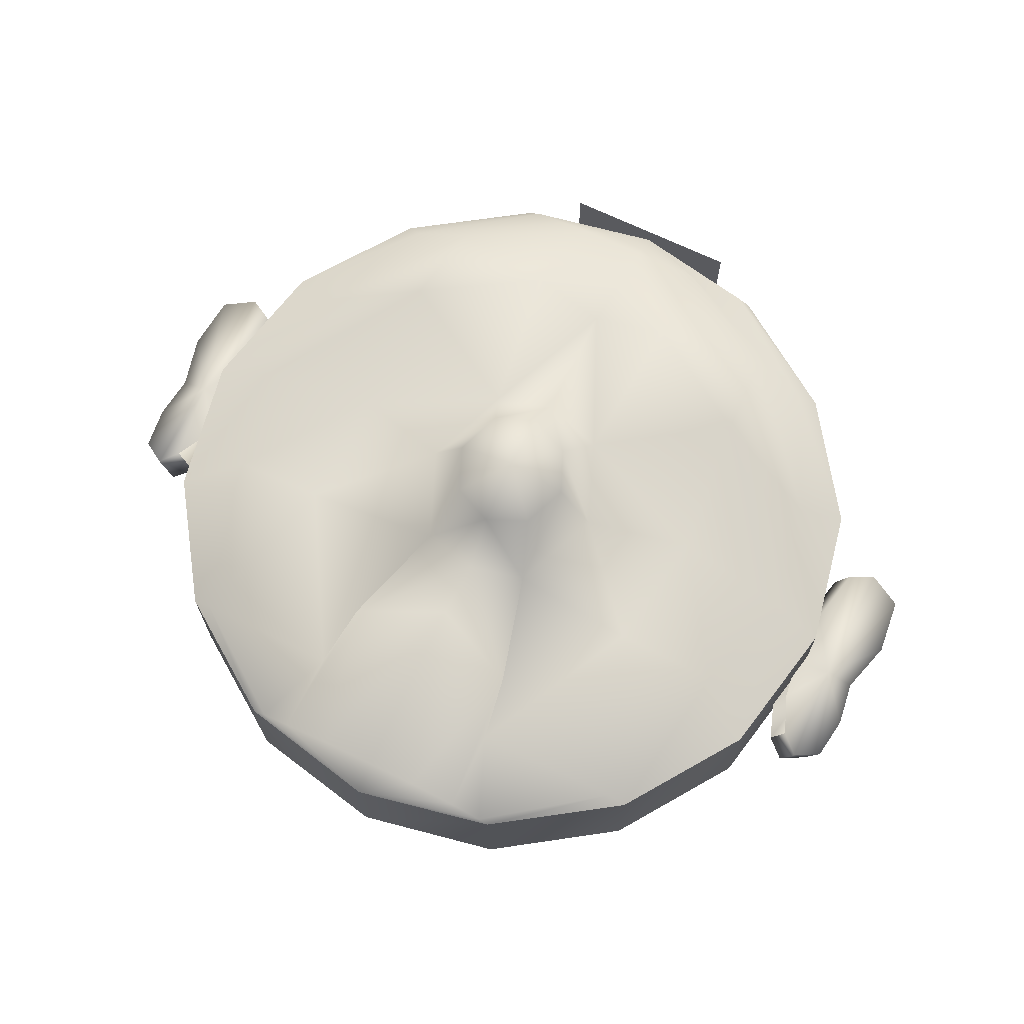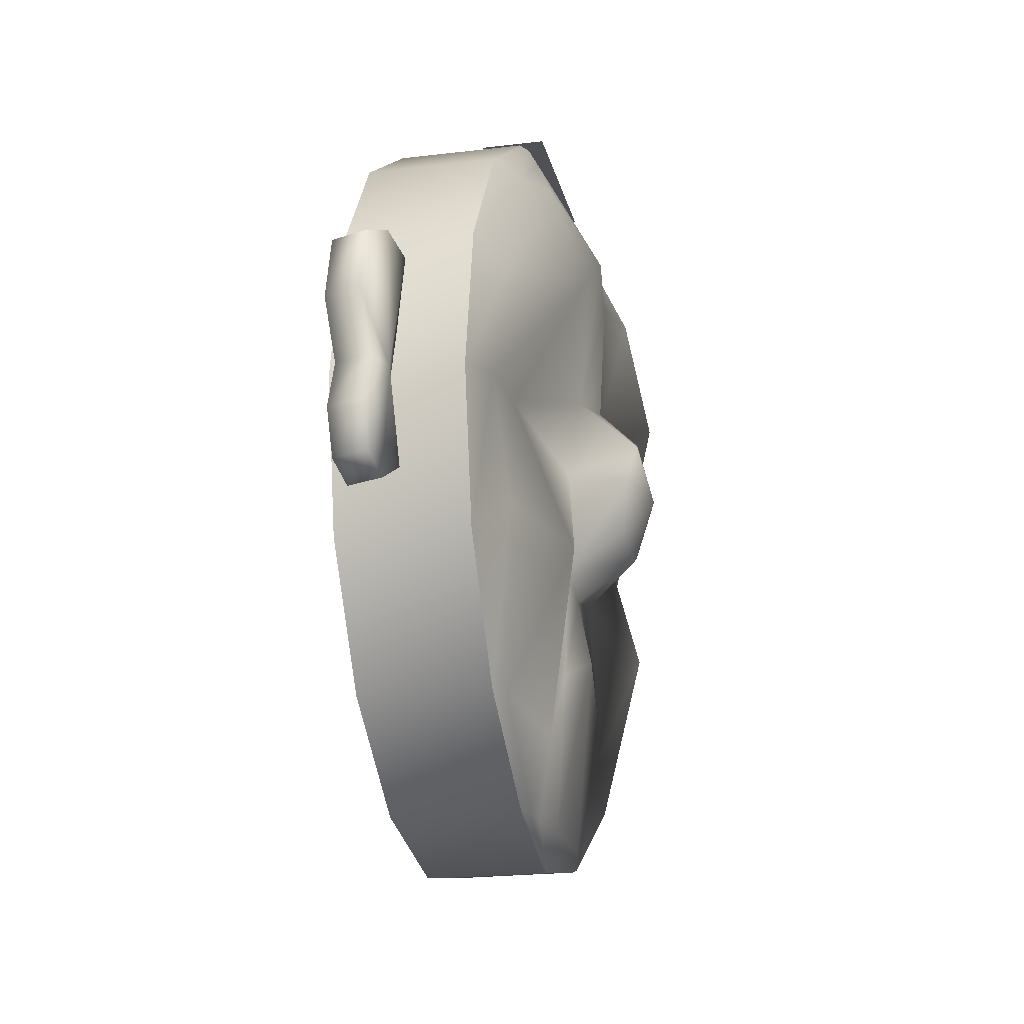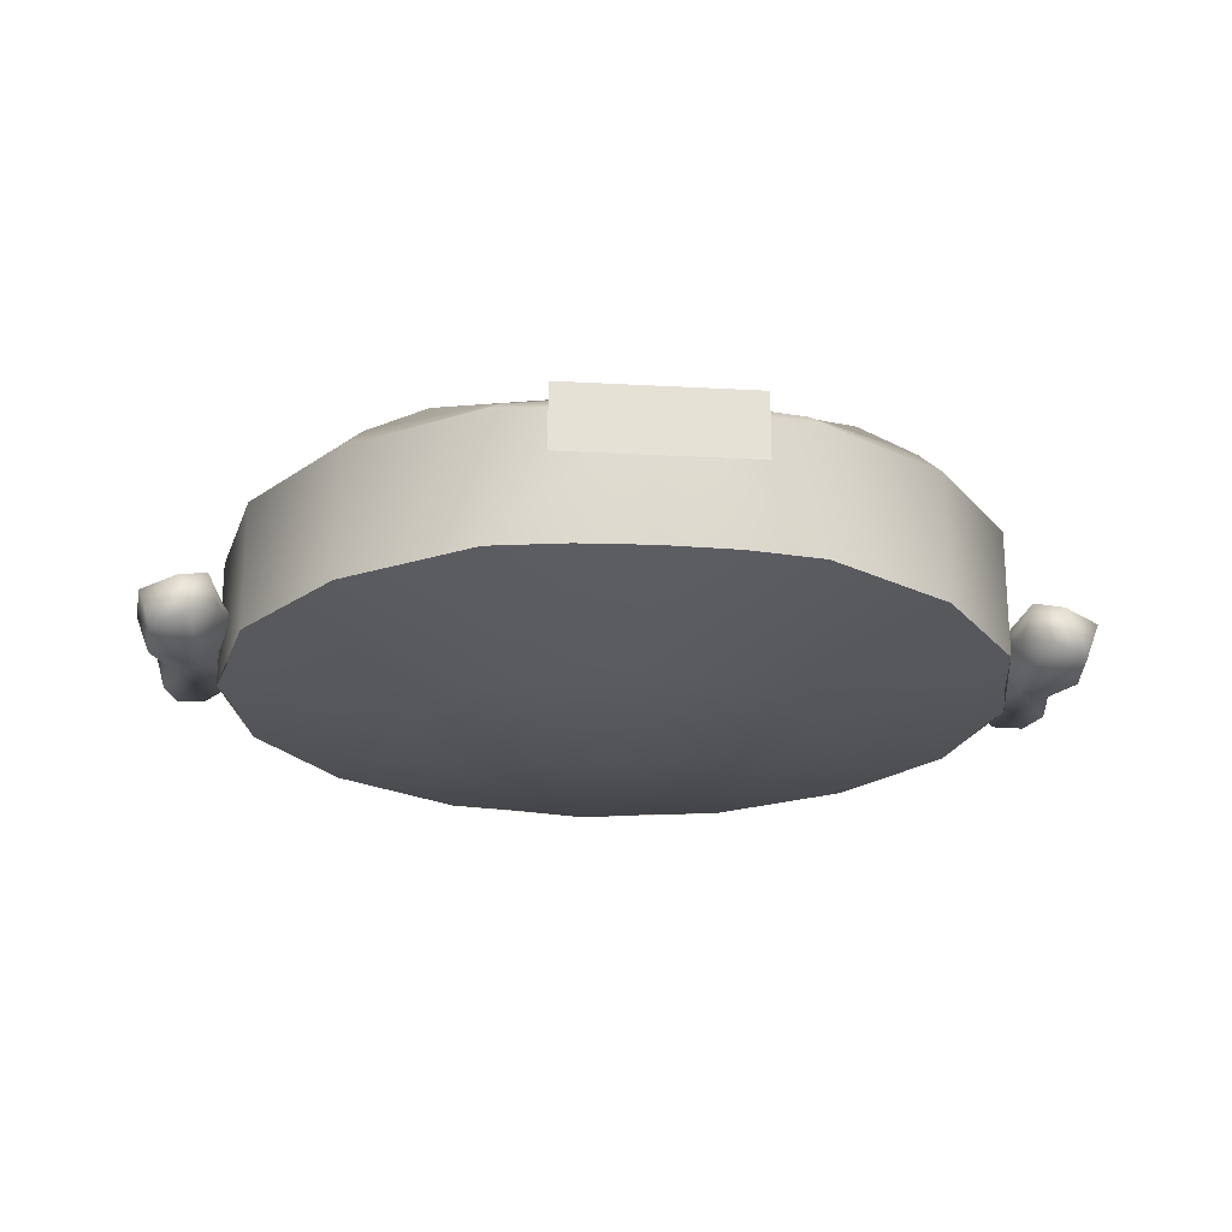
<metadata>
{"format":"obj","ext":"obj","renderer":"f3d","projection":"perspective","resolution":1024,"background":"white","views":[{"elev":68.3,"azim":-154.0,"up":"+Y"},{"elev":-20.6,"azim":102.3,"up":"+Z"},{"elev":-22.2,"azim":-5.5,"up":"+Y"}]}
</metadata>
<code>
v 118 39 0
v 109 39 45
v 118 0 0
v 109 39 45
v 109 0 45
v 118 0 0
v 109 39 45
v 83 39 83
v 109 0 45
v 83 39 83
v 83 0 83
v 109 0 45
v 83 39 83
v 45 39 109
v 83 0 83
v 45 39 109
v 45 0 109
v 83 0 83
v 45 39 109
v 0 39 118
v 45 0 109
v 0 39 118
v 0 0 114
v 45 0 109
v 0 37 -118
v 45 39 -109
v 0 0 -118
v 45 39 -109
v 45 0 -109
v 0 0 -118
v 45 39 -109
v 83 39 -83
v 45 0 -109
v 83 39 -83
v 83 0 -83
v 45 0 -109
v 83 39 -83
v 109 39 -45
v 83 0 -83
v 109 39 -45
v 109 0 -45
v 83 0 -83
v 109 39 -45
v 118 39 0
v 109 0 -45
v 118 39 0
v 118 0 0
v 109 0 -45
v 21 43 109
v 0 43 109
v 0 39 118
v 31 42 109
v 21 43 109
v 0 39 118
v 41 41 109
v 31 42 109
v 0 39 118
v 45 39 109
v 41 41 109
v 0 39 118
v 24 61 74
v 0 58 70
v 0 43 109
v 21 43 109
v 24 61 74
v 0 43 109
v 59 52 83
v 24 61 74
v 21 43 109
v 31 42 109
v 59 52 83
v 21 43 109
v 77 46 79
v 59 52 83
v 31 42 109
v 41 41 109
v 77 46 79
v 31 42 109
v 83 39 83
v 77 46 79
v 41 41 109
v 45 39 109
v 83 39 83
v 41 41 109
v 19 53 28
v 0 56 32
v 0 58 70
v 24 61 74
v 19 53 28
v 0 58 70
v 61 63 50
v 19 53 28
v 24 61 74
v 59 52 83
v 61 63 50
v 24 61 74
v 95 46 39
v 61 63 50
v 59 52 83
v 77 46 79
v 95 46 39
v 59 52 83
v 109 39 45
v 95 46 39
v 77 46 79
v 83 39 83
v 109 39 45
v 77 46 79
v 64 41 11
v 30 51 0
v 19 53 28
v 61 63 50
v 64 41 11
v 19 53 28
v 101 43 4
v 64 41 11
v 61 63 50
v 95 46 39
v 101 43 4
v 61 63 50
v 118 39 0
v 101 43 4
v 95 46 39
v 109 39 45
v 118 39 0
v 95 46 39
v 18 48 -28
v 0 48 -32
v 0 66 -20
v 30 51 0
v 18 48 -28
v 19 67 0
v 59 58 -35
v 18 48 -28
v 30 51 0
v 64 41 11
v 59 58 -35
v 30 51 0
v 91 46 -32
v 59 58 -35
v 64 41 11
v 101 43 4
v 91 46 -32
v 64 41 11
v 109 39 -45
v 91 46 -32
v 101 43 4
v 118 39 0
v 109 39 -45
v 101 43 4
v 28 49 -64
v 0 52 -52
v 0 48 -32
v 18 48 -28
v 28 49 -64
v 0 48 -32
v 31 45 -84
v 28 49 -64
v 18 48 -28
v 59 58 -35
v 31 45 -84
v 18 48 -28
v 77 42 -83
v 31 45 -84
v 59 58 -35
v 91 46 -32
v 77 42 -83
v 59 58 -35
v 83 39 -83
v 77 42 -83
v 91 46 -32
v 109 39 -45
v 83 39 -83
v 91 46 -32
v 17 44 -109
v 0 44 -109
v 0 52 -52
v 28 49 -64
v 17 44 -109
v 0 52 -52
v 32 42 -109
v 17 44 -109
v 28 49 -64
v 31 45 -84
v 32 42 -109
v 28 49 -64
v 41 41 -109
v 32 42 -109
v 31 45 -84
v 77 42 -83
v 41 41 -109
v 31 45 -84
v 45 39 -109
v 41 41 -109
v 77 42 -83
v 83 39 -83
v 45 39 -109
v 77 42 -83
v 0 44 -109
v 17 44 -109
v 0 37 -118
v 17 44 -109
v 32 42 -109
v 0 37 -118
v 32 42 -109
v 41 41 -109
v 0 37 -118
v 41 41 -109
v 45 39 -109
v 0 37 -118
v -109 39 45
v -118 39 0
v -118 0 0
v -109 0 45
v -109 39 45
v -118 0 0
v -83 39 83
v -109 39 45
v -109 0 45
v -83 0 83
v -83 39 83
v -109 0 45
v -45 39 109
v -83 39 83
v -83 0 83
v -45 0 109
v -45 39 109
v -83 0 83
v 0 39 118
v -45 39 109
v -45 0 109
v 0 0 114
v 0 39 118
v -45 0 109
v -44 37 -109
v 0 37 -118
v 0 0 -118
v -45 0 -109
v -44 37 -109
v 0 0 -118
v -83 39 -83
v -44 37 -109
v -45 0 -109
v -83 0 -83
v -83 39 -83
v -45 0 -109
v -109 39 -45
v -83 39 -83
v -83 0 -83
v -109 0 -45
v -109 39 -45
v -83 0 -83
v -118 39 0
v -109 39 -45
v -109 0 -45
v -118 0 0
v -118 39 0
v -109 0 -45
v 0 43 109
v -21 43 109
v 0 39 118
v -21 43 109
v -31 42 105
v 0 39 118
v -31 42 105
v -41 41 109
v 0 39 118
v -41 41 109
v -45 39 109
v 0 39 118
v 0 58 70
v -24 61 74
v 0 43 109
v -24 61 74
v -21 43 109
v 0 43 109
v -24 61 74
v -59 52 83
v -21 43 109
v -59 52 83
v -31 42 105
v -21 43 109
v -59 52 83
v -77 46 79
v -31 42 105
v -77 46 79
v -41 41 109
v -31 42 105
v -77 46 79
v -83 39 83
v -41 41 109
v -83 39 83
v -45 39 109
v -41 41 109
v 0 56 32
v -19 50 28
v 0 58 70
v -19 50 28
v -24 61 74
v 0 58 70
v -19 50 28
v -61 63 50
v -24 61 74
v -61 63 50
v -59 52 83
v -24 61 74
v -61 63 50
v -95 46 39
v -59 52 83
v -95 46 39
v -77 46 79
v -59 52 83
v -95 46 39
v -109 39 45
v -77 46 79
v -109 39 45
v -83 39 83
v -77 46 79
v -30 51 0
v -64 41 11
v -19 50 28
v -64 41 11
v -61 63 50
v -19 50 28
v -64 41 11
v -101 43 4
v -61 63 50
v -101 43 4
v -95 46 39
v -61 63 50
v -101 43 4
v -118 39 0
v -95 46 39
v -118 39 0
v -109 39 45
v -95 46 39
v 0 48 -32
v -18 48 -28
v 0 66 -20
v -18 48 -28
v -30 51 0
v -19 67 0
v -18 48 -28
v -59 58 -35
v -30 51 0
v -59 58 -35
v -64 41 11
v -30 51 0
v -59 58 -35
v -91 46 -32
v -64 41 11
v -91 46 -32
v -101 43 4
v -64 41 11
v -91 46 -32
v -109 39 -45
v -101 43 4
v -109 39 -45
v -118 39 0
v -101 43 4
v 0 52 -52
v -28 49 -64
v 0 48 -32
v -28 49 -64
v -18 48 -28
v 0 48 -32
v -28 49 -64
v -31 45 -84
v -18 48 -28
v -31 45 -84
v -59 58 -35
v -18 48 -28
v -31 45 -84
v -77 42 -83
v -59 58 -35
v -77 42 -83
v -91 46 -32
v -59 58 -35
v -77 42 -83
v -83 39 -83
v -91 46 -32
v -83 39 -83
v -109 39 -45
v -91 46 -32
v 0 44 -109
v -16 44 -109
v 0 52 -52
v -16 44 -109
v -28 49 -64
v 0 52 -52
v -16 44 -109
v -31 42 -109
v -28 49 -64
v -31 42 -109
v -31 45 -84
v -28 49 -64
v -31 42 -109
v -41 39 -109
v -31 45 -84
v -41 39 -109
v -77 42 -83
v -31 45 -84
v -41 39 -109
v -44 37 -109
v -77 42 -83
v -44 37 -109
v -83 39 -83
v -77 42 -83
v -16 44 -109
v 0 44 -109
v 0 37 -118
v -31 42 -109
v -16 44 -109
v 0 37 -118
v -41 39 -109
v -31 42 -109
v 0 37 -118
v -44 37 -109
v -41 39 -109
v 0 37 -118
v 19 67 0
v 0 73 0
v 13 70 14
v 13 65 -14
v 18 48 -28
v 0 66 -20
v 13 65 -14
v 0 66 -20
v 0 73 0
v 0 66 -20
v -18 48 -28
v -13 65 -14
v 0 66 -20
v -13 65 -14
v 0 73 0
v 0 73 0
v -19 67 0
v -13 67 14
v 13 70 14
v 0 73 0
v 0 68 20
v -13 65 -14
v -19 67 0
v 0 73 0
v -13 65 -14
v -18 48 -28
v -19 67 0
v 19 67 0
v 13 65 -14
v 0 73 0
v 19 67 0
v 18 48 -28
v 13 65 -14
v 0 73 0
v -13 67 14
v 0 68 20
v 0 56 32
v 19 53 28
v 13 70 14
v 0 68 20
v 0 56 32
v 13 70 14
v 30 51 0
v 19 67 0
v 13 70 14
v 19 53 28
v 30 51 0
v 13 70 14
v 0 56 32
v 0 68 20
v -13 67 14
v -19 50 28
v 0 56 32
v -13 67 14
v -30 51 0
v -19 50 28
v -13 67 14
v -19 67 0
v -30 51 0
v -13 67 14
v 59 -14 0
v 113 0 22
v 54 -14 22
v 54 -14 22
v 96 0 64
v 42 -14 42
v 42 -14 42
v 64 0 96
v 22 -14 54
v 22 -14 54
v 22 0 113
v 0 -14 59
v 0 -14 59
v -22 0 113
v -22 -14 52
v -22 -14 52
v -64 0 96
v -42 -14 42
v -42 -14 42
v -96 0 64
v -54 -14 22
v -54 -14 22
v -113 0 22
v -59 -14 0
v -59 -14 0
v -113 0 -22
v -54 -14 -22
v -54 -14 -22
v -96 0 -64
v -42 -14 -42
v -42 -14 -42
v -64 0 -96
v -22 -14 -54
v -22 -14 -54
v -22 0 -113
v 0 -14 -59
v 0 -14 -59
v 22 0 -113
v 22 -14 -54
v 22 -14 -54
v 64 0 -96
v 42 -14 -42
v 42 -14 -42
v 96 0 -64
v 54 -14 -22
v 54 -14 -22
v 113 0 -22
v 59 -14 0
v 59 -14 0
v 54 -14 22
v 0 -20 0
v 113 0 22
v 109 0 45
v 54 -14 22
v 118 0 0
v 113 0 22
v 59 -14 0
v 54 -14 22
v 42 -14 42
v 0 -20 0
v 96 0 64
v 83 0 83
v 42 -14 42
v 109 0 45
v 96 0 64
v 54 -14 22
v 42 -14 42
v 22 -14 54
v 0 -20 0
v 64 0 96
v 45 0 109
v 22 -14 54
v 83 0 83
v 64 0 96
v 42 -14 42
v 22 -14 54
v 0 -14 59
v 0 -20 0
v 22 0 113
v 0 0 114
v 0 -14 59
v 45 0 109
v 22 0 113
v 22 -14 54
v 0 -14 59
v -22 -14 52
v 0 -20 0
v -22 0 113
v -45 0 109
v -22 -14 52
v 0 0 114
v -22 0 113
v 0 -14 59
v -22 -14 52
v -42 -14 42
v 0 -20 0
v -64 0 96
v -83 0 83
v -42 -14 42
v -45 0 109
v -64 0 96
v -22 -14 52
v -42 -14 42
v -54 -14 22
v 0 -20 0
v -96 0 64
v -109 0 45
v -54 -14 22
v -83 0 83
v -96 0 64
v -42 -14 42
v -54 -14 22
v -59 -14 0
v 0 -20 0
v -113 0 22
v -118 0 0
v -59 -14 0
v -109 0 45
v -113 0 22
v -54 -14 22
v -59 -14 0
v -54 -14 -22
v 0 -20 0
v -113 0 -22
v -109 0 -45
v -54 -14 -22
v -118 0 0
v -113 0 -22
v -59 -14 0
v -54 -14 -22
v -42 -14 -42
v 0 -20 0
v -96 0 -64
v -83 0 -83
v -42 -14 -42
v -109 0 -45
v -96 0 -64
v -54 -14 -22
v -42 -14 -42
v -22 -14 -54
v 0 -20 0
v -64 0 -96
v -45 0 -109
v -22 -14 -54
v -83 0 -83
v -64 0 -96
v -42 -14 -42
v -22 -14 -54
v 0 -14 -59
v 0 -20 0
v -22 0 -113
v 0 0 -118
v 0 -14 -59
v -45 0 -109
v -22 0 -113
v -22 -14 -54
v 0 -14 -59
v 22 -14 -54
v 0 -20 0
v 22 0 -113
v 45 0 -109
v 22 -14 -54
v 0 0 -118
v 22 0 -113
v 0 -14 -59
v 22 -14 -54
v 42 -14 -42
v 0 -20 0
v 64 0 -96
v 83 0 -83
v 42 -14 -42
v 45 0 -109
v 64 0 -96
v 22 -14 -54
v 42 -14 -42
v 54 -14 -22
v 0 -20 0
v 96 0 -64
v 109 0 -45
v 54 -14 -22
v 83 0 -83
v 96 0 -64
v 42 -14 -42
v 54 -14 -22
v 59 -14 0
v 0 -20 0
v 113 0 -22
v 118 0 0
v 59 -14 0
v 109 0 -45
v 113 0 -22
v 54 -14 -22
v -137 4 15
v -132 6 -3
v -124 8 -3
v -135 5 33
v -137 4 15
v -124 8 -3
v -124 8 38
v -135 5 33
v -124 8 -3
v -116 11 33
v -124 8 38
v -124 8 -3
v -112 13 15
v -116 11 33
v -124 8 -3
v -111 13 -3
v -112 13 15
v -124 8 -3
v -113 12 -17
v -111 13 -3
v -124 8 -3
v -118 10 -31
v -113 12 -17
v -124 8 -3
v -124 8 -36
v -118 10 -31
v -124 8 -3
v -132 6 -31
v -124 8 -36
v -124 8 -3
v -135 5 -17
v -132 6 -31
v -124 8 -3
v -132 6 -3
v -135 5 -17
v -124 8 -3
v -141 15 15
v -136 17 -3
v -132 6 -3
v -137 4 15
v -141 15 15
v -132 6 -3
v -139 16 33
v -141 15 15
v -137 4 15
v -135 5 33
v -139 16 33
v -137 4 15
v -128 19 38
v -139 16 33
v -135 5 33
v -124 8 38
v -128 19 38
v -135 5 33
v -120 22 33
v -128 19 38
v -124 8 38
v -116 11 33
v -120 22 33
v -124 8 38
v -116 19 15
v -120 22 33
v -116 11 33
v -112 13 15
v -116 19 15
v -116 11 33
v -128 19 -36
v -122 22 -31
v -118 10 -31
v -124 8 -36
v -128 19 -36
v -118 10 -31
v -136 17 -31
v -128 19 -36
v -124 8 -36
v -132 6 -31
v -136 17 -31
v -124 8 -36
v -138 16 -17
v -136 17 -31
v -132 6 -31
v -135 5 -17
v -138 16 -17
v -132 6 -31
v -136 17 -3
v -138 16 -17
v -135 5 -17
v -132 6 -3
v -136 17 -3
v -135 5 -17
v -136 17 -3
v -141 15 15
v -127 20 -3
v -141 15 15
v -139 16 33
v -127 20 -3
v -139 16 33
v -128 19 38
v -127 20 -3
v -128 19 38
v -120 22 33
v -127 20 -3
v -120 22 33
v -116 19 15
v -127 20 -3
v -116 19 15
v -115 17 -3
v -127 20 -3
v -115 17 -3
v -117 18 -17
v -127 20 -3
v -117 18 -17
v -122 22 -31
v -127 20 -3
v -122 22 -31
v -128 19 -36
v -127 20 -3
v -128 19 -36
v -136 17 -31
v -127 20 -3
v -136 17 -31
v -138 16 -17
v -127 20 -3
v -138 16 -17
v -136 17 -3
v -127 20 -3
v 132 6 -3
v 137 4 15
v 124 8 -3
v 137 4 15
v 135 5 33
v 124 8 -3
v 135 5 33
v 124 8 38
v 124 8 -3
v 124 8 38
v 116 11 33
v 124 8 -3
v 116 11 33
v 112 13 15
v 124 8 -3
v 112 13 15
v 111 13 -3
v 124 8 -3
v 111 13 -3
v 113 12 -17
v 124 8 -3
v 113 12 -17
v 118 10 -31
v 124 8 -3
v 118 10 -31
v 124 8 -36
v 124 8 -3
v 124 8 -36
v 132 6 -31
v 124 8 -3
v 132 6 -31
v 135 5 -17
v 124 8 -3
v 135 5 -17
v 132 6 -3
v 124 8 -3
v 136 17 -3
v 141 15 15
v 132 6 -3
v 141 15 15
v 137 4 15
v 132 6 -3
v 141 15 15
v 139 16 33
v 137 4 15
v 139 16 33
v 135 5 33
v 137 4 15
v 139 16 33
v 128 19 38
v 135 5 33
v 128 19 38
v 124 8 38
v 135 5 33
v 128 19 38
v 120 22 33
v 124 8 38
v 120 22 33
v 116 11 33
v 124 8 38
v 120 22 33
v 116 19 15
v 116 11 33
v 116 19 15
v 112 13 15
v 116 11 33
v 122 22 -31
v 128 19 -36
v 118 10 -31
v 128 19 -36
v 124 8 -36
v 118 10 -31
v 128 19 -36
v 136 17 -31
v 124 8 -36
v 136 17 -31
v 132 6 -31
v 124 8 -36
v 136 17 -31
v 138 16 -17
v 132 6 -31
v 138 16 -17
v 135 5 -17
v 132 6 -31
v 138 16 -17
v 136 17 -3
v 135 5 -17
v 136 17 -3
v 132 6 -3
v 135 5 -17
v 141 15 15
v 136 17 -3
v 127 20 -3
v 139 16 33
v 141 15 15
v 127 20 -3
v 128 19 38
v 139 16 33
v 127 20 -3
v 120 22 33
v 128 19 38
v 127 20 -3
v 116 19 15
v 120 22 33
v 127 20 -3
v 115 17 -3
v 116 19 15
v 127 20 -3
v 117 18 -17
v 115 17 -3
v 127 20 -3
v 122 22 -31
v 117 18 -17
v 127 20 -3
v 128 19 -36
v 122 22 -31
v 127 20 -3
v 136 17 -31
v 128 19 -36
v 127 20 -3
v 138 16 -17
v 136 17 -31
v 127 20 -3
v 136 17 -3
v 138 16 -17
v 127 20 -3
v 29 23 119
v -29 43 119
v -29 23 119
v 29 43 119
v -29 43 119
v 29 23 119
f 1 2 3
f 4 5 6
f 7 8 9
f 10 11 12
f 13 14 15
f 16 17 18
f 19 20 21
f 22 23 24
f 25 26 27
f 28 29 30
f 31 32 33
f 34 35 36
f 37 38 39
f 40 41 42
f 43 44 45
f 46 47 48
f 49 50 51
f 52 53 54
f 55 56 57
f 58 59 60
f 61 62 63
f 64 65 66
f 67 68 69
f 70 71 72
f 73 74 75
f 76 77 78
f 79 80 81
f 82 83 84
f 85 86 87
f 88 89 90
f 91 92 93
f 94 95 96
f 97 98 99
f 100 101 102
f 103 104 105
f 106 107 108
f 109 110 111
f 112 113 114
f 115 116 117
f 118 119 120
f 121 122 123
f 124 125 126
f 127 128 129
f 130 131 132
f 133 134 135
f 136 137 138
f 139 140 141
f 142 143 144
f 145 146 147
f 148 149 150
f 151 152 153
f 154 155 156
f 157 158 159
f 160 161 162
f 163 164 165
f 166 167 168
f 169 170 171
f 172 173 174
f 175 176 177
f 178 179 180
f 181 182 183
f 184 185 186
f 187 188 189
f 190 191 192
f 193 194 195
f 196 197 198
f 199 200 201
f 202 203 204
f 205 206 207
f 208 209 210
f 211 212 213
f 214 215 216
f 217 218 219
f 220 221 222
f 223 224 225
f 226 227 228
f 229 230 231
f 232 233 234
f 235 236 237
f 238 239 240
f 241 242 243
f 244 245 246
f 247 248 249
f 250 251 252
f 253 254 255
f 256 257 258
f 259 260 261
f 262 263 264
f 265 266 267
f 268 269 270
f 271 272 273
f 274 275 276
f 277 278 279
f 280 281 282
f 283 284 285
f 286 287 288
f 289 290 291
f 292 293 294
f 295 296 297
f 298 299 300
f 301 302 303
f 304 305 306
f 307 308 309
f 310 311 312
f 313 314 315
f 316 317 318
f 319 320 321
f 322 323 324
f 325 326 327
f 328 329 330
f 331 332 333
f 334 335 336
f 337 338 339
f 340 341 342
f 343 344 345
f 346 347 348
f 349 350 351
f 352 353 354
f 355 356 357
f 358 359 360
f 361 362 363
f 364 365 366
f 367 368 369
f 370 371 372
f 373 374 375
f 376 377 378
f 379 380 381
f 382 383 384
f 385 386 387
f 388 389 390
f 391 392 393
f 394 395 396
f 397 398 399
f 400 401 402
f 403 404 405
f 406 407 408
f 409 410 411
f 412 413 414
f 415 416 417
f 418 419 420
f 421 422 423
f 424 425 426
f 427 428 429
f 430 431 432
f 433 434 435
f 436 437 438
f 439 440 441
f 442 443 444
f 445 446 447
f 448 449 450
f 451 452 453
f 454 455 456
f 457 458 459
f 460 461 462
f 463 464 465
f 466 467 468
f 469 470 471
f 472 473 474
f 475 476 477
f 478 479 480
f 481 482 483
f 484 485 486
f 487 488 489
f 490 491 492
f 493 494 495
f 496 497 498
f 499 500 501
f 502 503 504
f 505 506 507
f 508 509 510
f 511 512 513
f 514 515 516
f 517 518 519
f 520 521 522
f 523 524 525
f 526 527 528
f 529 530 531
f 532 533 534
f 535 536 537
f 538 539 540
f 541 542 543
f 544 545 546
f 547 548 549
f 550 551 552
f 553 554 555
f 556 557 558
f 559 560 561
f 562 563 564
f 565 566 567
f 568 569 570
f 571 572 573
f 574 575 576
f 577 578 579
f 580 581 582
f 583 584 585
f 586 587 588
f 589 590 591
f 592 593 594
f 595 596 597
f 598 599 600
f 601 602 603
f 604 605 606
f 607 608 609
f 610 611 612
f 613 614 615
f 616 617 618
f 619 620 621
f 622 623 624
f 625 626 627
f 628 629 630
f 631 632 633
f 634 635 636
f 637 638 639
f 640 641 642
f 643 644 645
f 646 647 648
f 649 650 651
f 652 653 654
f 655 656 657
f 658 659 660
f 661 662 663
f 664 665 666
f 667 668 669
f 670 671 672
f 673 674 675
f 676 677 678
f 679 680 681
f 682 683 684
f 685 686 687
f 688 689 690
f 691 692 693
f 694 695 696
f 697 698 699
f 700 701 702
f 703 704 705
f 706 707 708
f 709 710 711
f 712 713 714
f 715 716 717
f 718 719 720
f 721 722 723
f 724 725 726
f 727 728 729
f 730 731 732
f 733 734 735
f 736 737 738
f 739 740 741
f 742 743 744
f 745 746 747
f 748 749 750
f 751 752 753
f 754 755 756
f 757 758 759
f 760 761 762
f 763 764 765
f 766 767 768
f 769 770 771
f 772 773 774
f 775 776 777
f 778 779 780
f 781 782 783
f 784 785 786
f 787 788 789
f 790 791 792
f 793 794 795
f 796 797 798
f 799 800 801
f 802 803 804
f 805 806 807
f 808 809 810
f 811 812 813
f 814 815 816
f 817 818 819
f 820 821 822
f 823 824 825
f 826 827 828
f 829 830 831
f 832 833 834
f 835 836 837
f 838 839 840
f 841 842 843
f 844 845 846
f 847 848 849
f 850 851 852
f 853 854 855
f 856 857 858
f 859 860 861
f 862 863 864
f 865 866 867
f 868 869 870
f 871 872 873
f 874 875 876
f 877 878 879
f 880 881 882
f 883 884 885
f 886 887 888
f 889 890 891
f 892 893 894
f 895 896 897
f 898 899 900
f 901 902 903
f 904 905 906
f 907 908 909
f 910 911 912
f 913 914 915
f 916 917 918
f 919 920 921
f 922 923 924
f 925 926 927
f 928 929 930

</code>
